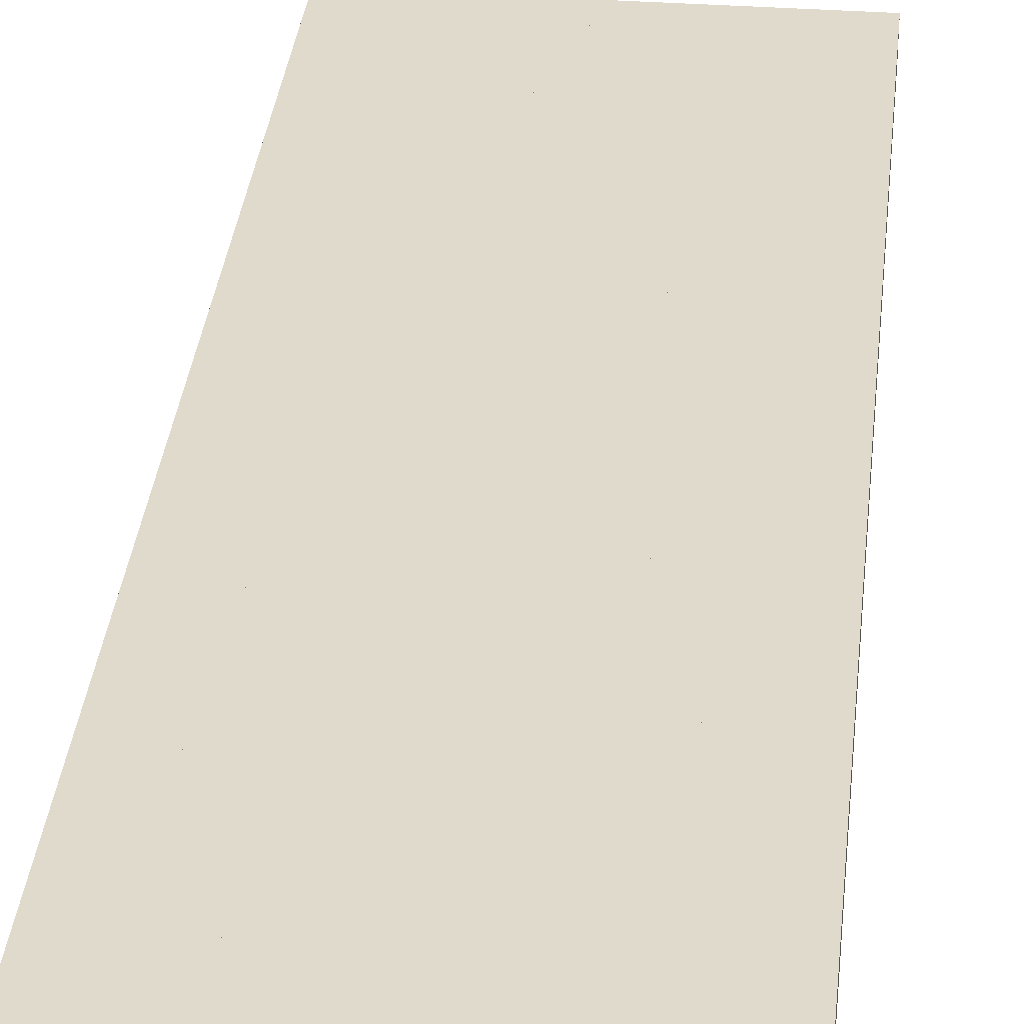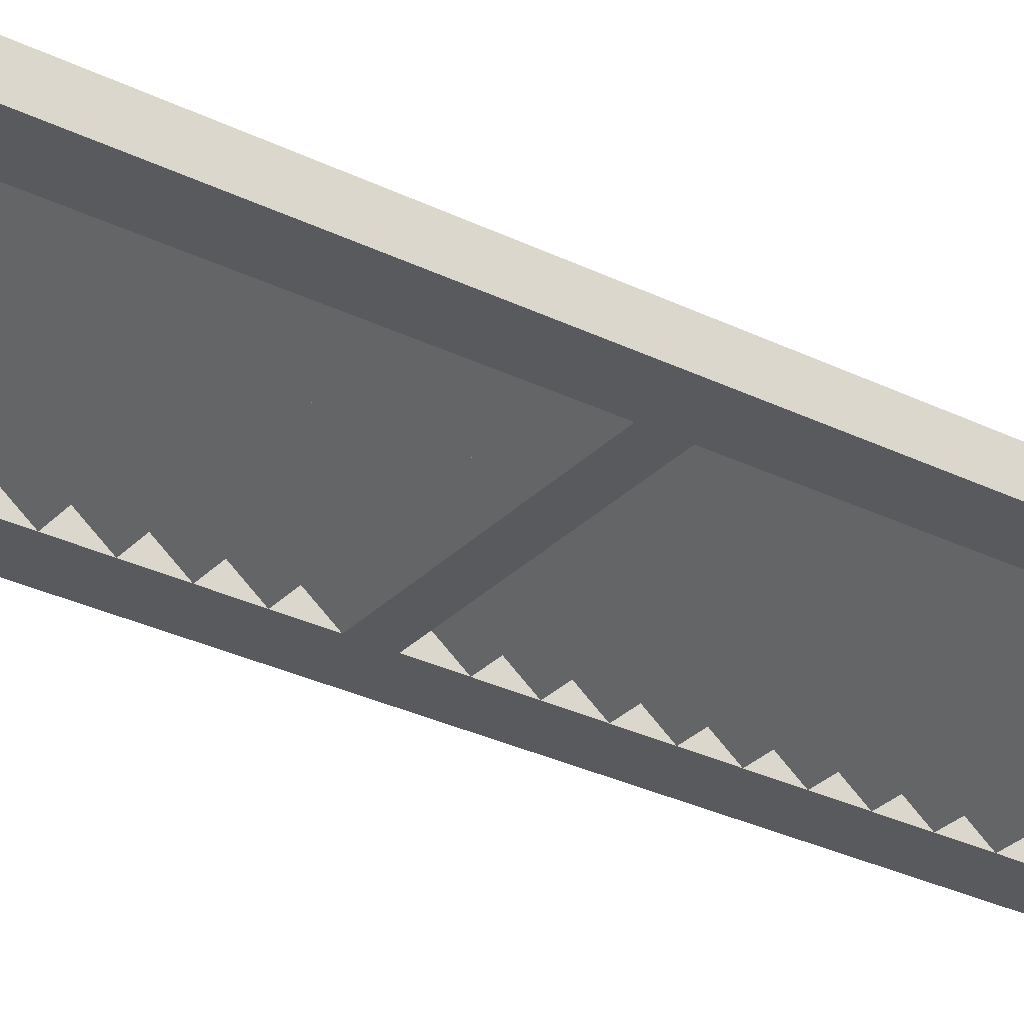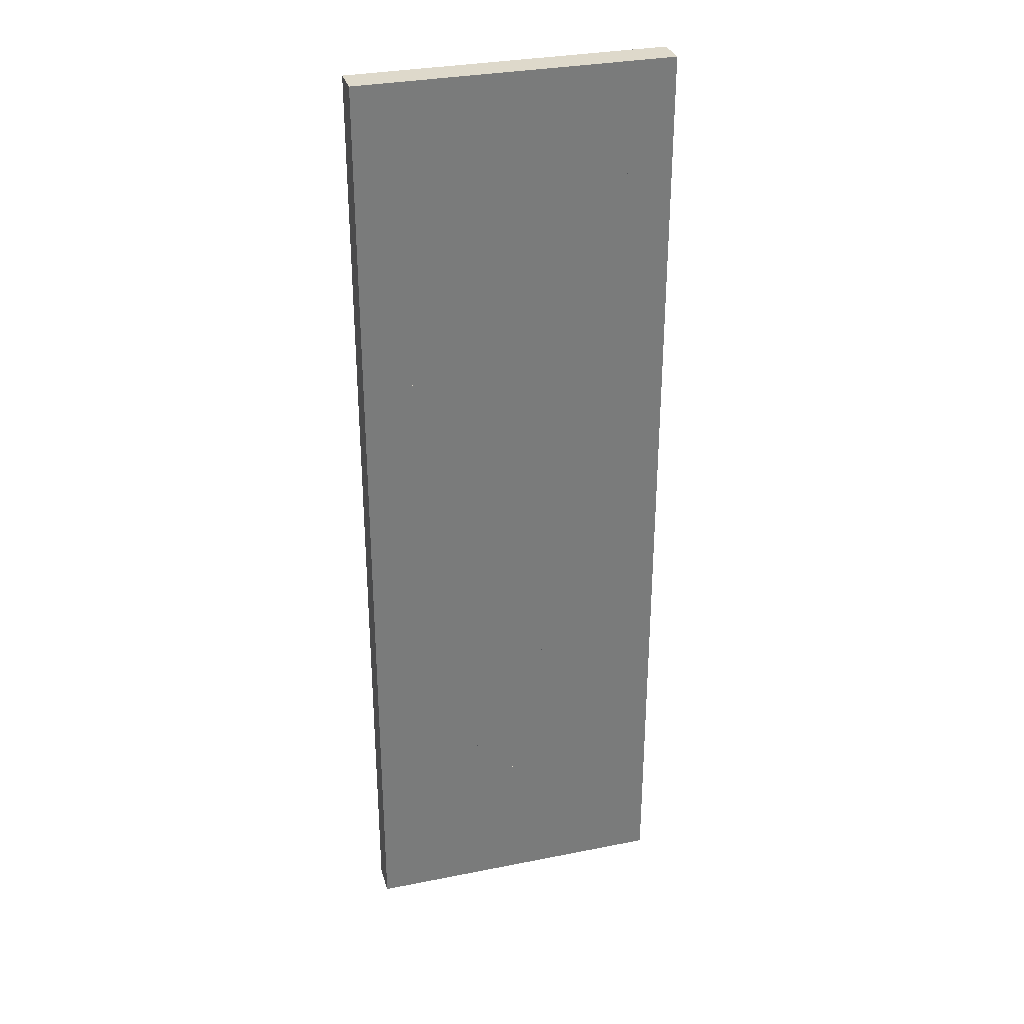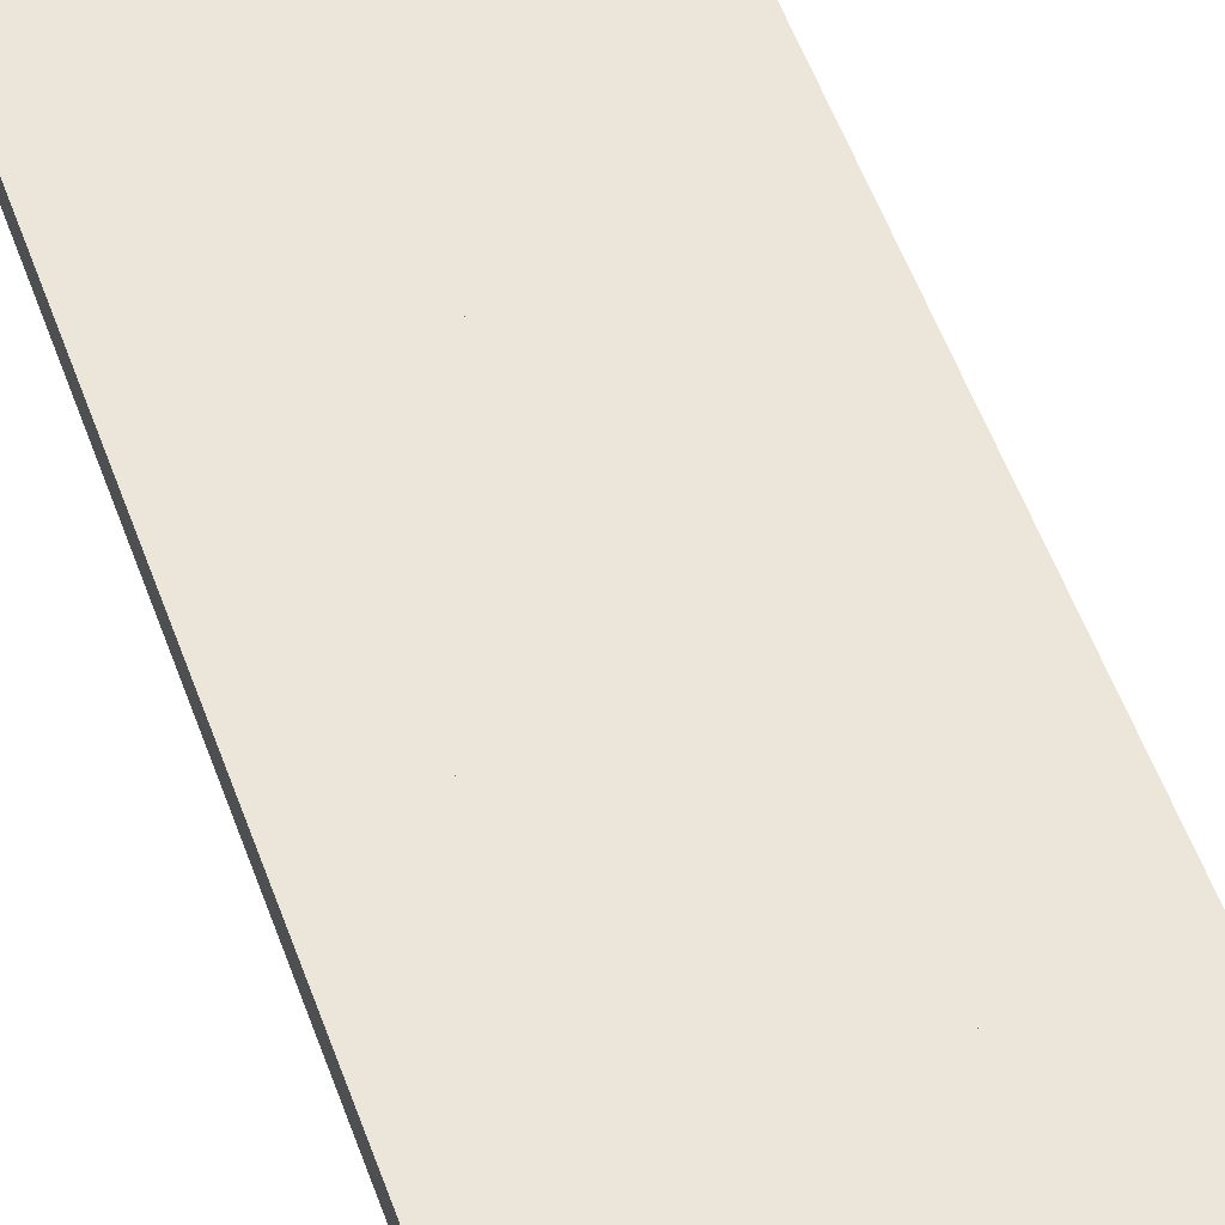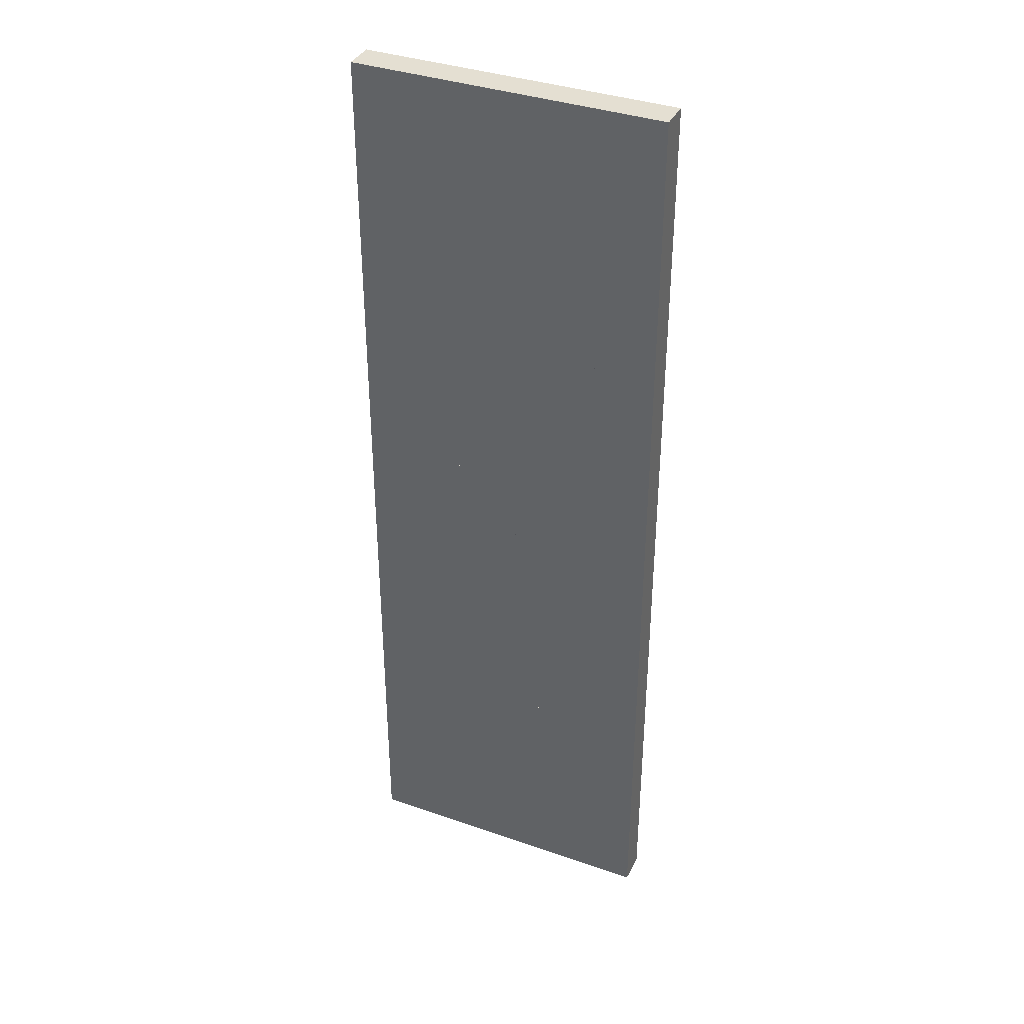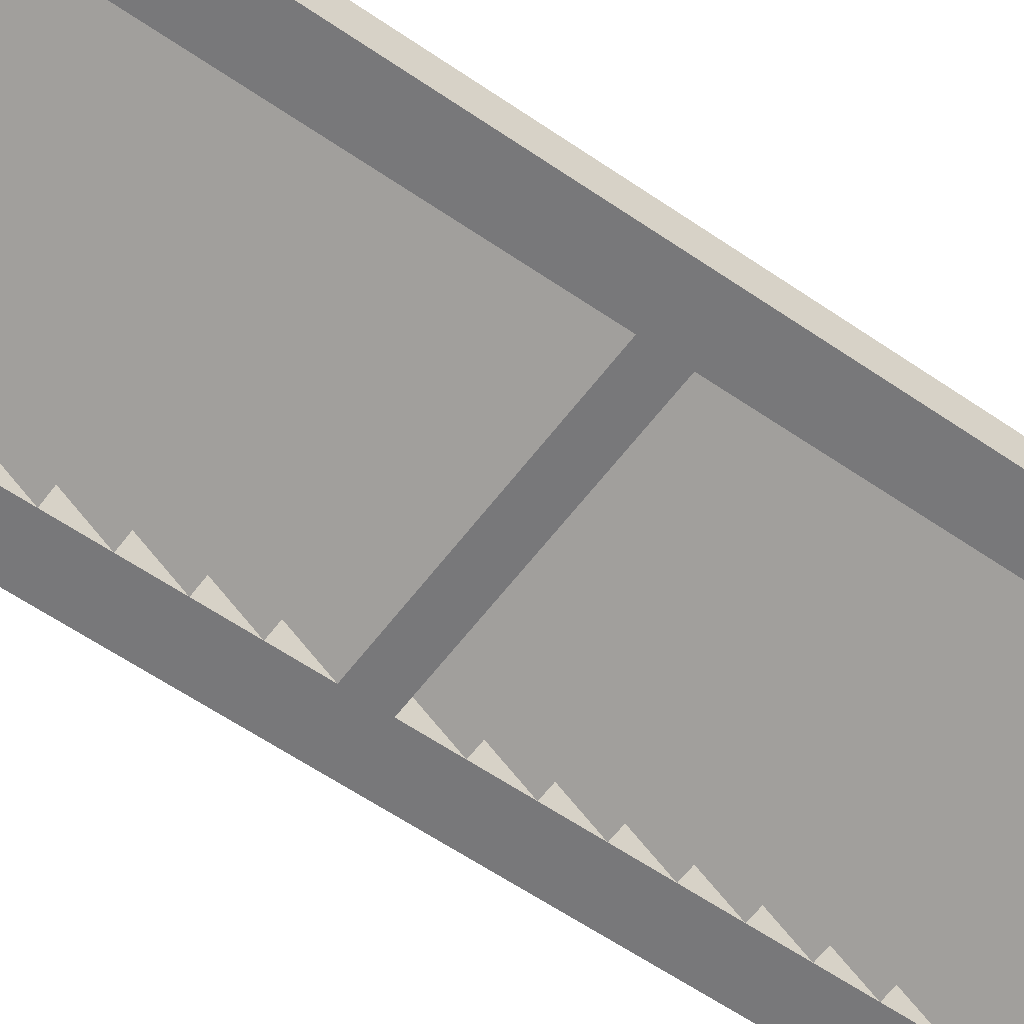
<metadata>
{"format":"obj","ext":"obj","renderer":"f3d","projection":"perspective","resolution":1024,"background":"white","views":[{"elev":32.4,"azim":5.8,"up":"+Z"},{"elev":-30.7,"azim":-125.2,"up":"+Z"},{"elev":31.8,"azim":-15.7,"up":"+Y"},{"elev":57.2,"azim":-20.1,"up":"+Z"},{"elev":37.2,"azim":24.1,"up":"+Y"},{"elev":-57.5,"azim":-125.9,"up":"+Z"}]}
</metadata>
<code>
o object1
g object1
v 0.4286 0.5273 -0.7
v 0.4286 0.4636 -0.75
v 0.4286 0.5273 -0.75
v 0.07143 0.5273 -0.75
v 0.07143 0.5273 -0.7
v 0.07143 0.5909 -0.7
v 0.4286 0.5909 -0.7
v 0.07143 0.5909 -0.75
v 0.4286 0.5909 -0.75
v 0.07143 0.6545 -0.7
v 0.4286 0.6545 -0.7
v 0.07143 0.6545 -0.75
v 0.4286 0.6545 -0.75
v 0.07143 0.7182 -0.7
v 0.4286 0.7182 -0.7
v 0.07143 0.7182 -0.75
v 0.4286 0.7182 -0.75
v 0.07143 0.7818 -0.7
v 0.4286 0.7818 -0.7
v 0.07143 0.7818 -0.75
v 0.4286 0.7818 -0.75
v 0.07143 0.8455 -0.7
v 0.4286 0.8455 -0.7
v 0.07143 0.8455 -0.75
v 0.4286 0.8455 -0.75
v 0.07143 0.9091 -0.7
v 0.4286 0.9091 -0.7
v 0.07143 0.9091 -0.75
v 0.4286 0.9091 -0.75
v 0.07143 0.9727 -0.7
v 0.4286 0.9727 -0.7
v 0.07143 0.9727 -0.75
v 0.4286 0.9727 -0.75
v 0.07143 1.036 -0.7
v 0.4286 1.036 -0.7
v 0.07143 1.036 -0.75
v 0.4286 1.036 -0.75
v 0.07143 1.1 -0.7
v 0.4286 1.1 -0.7
v 0.4286 1.1 -0.75
v 0.07143 1.1 -0.75
v 0.07143 0.75 -0.75
v 0.4286 0.75 -0.75
v 0.07143 0.4636 -0.75
v 0.4286 0.4636 -0.7
v 0.07143 0.4636 -0.7
v 0.07143 0.4 -0.75
v 0.4286 0.4 -0.75
v 0 0.75 -0.75
v 0 0.35 -0.75
v 0.5 0.35 -0.75
v 0.5 0.75 -0.75
v 0.5 1.5 -0.75
v 0.4286 1.5 -0.75
v 0.4286 1.468 -0.75
v 0.4286 1.405 -0.75
v 0.4286 1.341 -0.75
v 0.4286 1.277 -0.75
v 0.4286 1.214 -0.75
v 0.4286 1.15 -0.75
v 0.07143 1.15 -0.75
v 0.07143 1.214 -0.75
v 0.07143 1.277 -0.75
v 0.07143 1.341 -0.75
v 0.07143 1.405 -0.75
v 0.07143 1.468 -0.75
v 0.07143 1.5 -0.75
v 0 1.5 -0.75
v 0.07143 1.532 -0.75
v 0.07143 1.595 -0.75
v 0.07143 1.659 -0.75
v 0.07143 1.723 -0.75
v 0.07143 1.786 -0.75
v 0.07143 1.85 -0.75
v 0.4286 1.85 -0.75
v 0.4286 1.786 -0.75
v 0.4286 1.723 -0.75
v 0.4286 1.659 -0.75
v 0.4286 1.595 -0.75
v 0.4286 1.532 -0.75
v 0.5 1.9 -0.75
v 0 1.9 -0.75
v 0.07143 1.85 -0.7
v 0.4286 1.85 -0.7
v 0.4286 1.786 -0.7
v 0.07143 1.786 -0.7
v 0.4286 1.723 -0.7
v 0.07143 1.723 -0.7
v 0.4286 1.659 -0.7
v 0.07143 1.659 -0.7
v 0.4286 1.595 -0.7
v 0.07143 1.595 -0.7
v 0.4286 1.532 -0.7
v 0.07143 1.532 -0.7
v 0.4286 1.468 -0.7
v 0.07143 1.468 -0.7
v 0.4286 1.405 -0.7
v 0.07143 1.405 -0.7
v 0.4286 1.341 -0.7
v 0.07143 1.341 -0.7
v 0.4286 1.277 -0.7
v 0.07143 1.277 -0.7
v 0.4286 1.214 -0.7
v 0.07143 1.214 -0.7
v 0 0.35 -0.7
v 0 1.9 -0.7
v 0.5 0.35 -0.7
v 0.5 1.9 -0.7
f 3 2 1
f 2 48 45
f 9 3 7
f 13 9 11
f 17 13 15
f 43 17 19
f 19 21 43
f 25 21 23
f 29 25 27
f 33 29 31
f 37 33 35
f 40 37 39
f 4 3 1
f 4 1 5
f 6 7 3
f 6 3 4
f 8 9 7
f 8 7 6
f 10 11 9
f 10 9 8
f 12 13 11
f 12 11 10
f 14 15 13
f 14 13 12
f 16 17 15
f 16 15 14
f 18 19 17
f 18 17 16
f 20 21 19
f 20 19 18
f 22 23 21
f 22 21 20
f 24 25 23
f 24 23 22
f 26 27 25
f 26 25 24
f 28 29 27
f 28 27 26
f 30 31 29
f 30 29 28
f 32 33 31
f 32 31 30
f 34 35 33
f 34 33 32
f 36 37 35
f 36 35 34
f 38 39 37
f 38 37 36
f 38 41 40
f 38 40 39
f 38 36 41
f 34 32 36
f 30 28 32
f 26 24 28
f 22 20 24
f 42 20 18
f 18 16 42
f 14 12 16
f 10 8 12
f 6 4 8
f 5 44 4
f 46 47 44
f 5 1 2
f 5 2 44
f 44 2 45
f 44 45 46
f 46 45 48
f 46 48 47
f 49 42 16
f 41 49 61
f 68 62 61
f 71 68 82
f 82 81 75
f 81 76 75
f 81 77 76
f 81 78 77
f 53 79 78
f 53 80 79
f 53 54 80
f 60 53 40
f 52 37 40
f 52 33 37
f 52 29 33
f 52 25 29
f 52 21 25
f 52 43 21
f 9 52 51
f 51 50 48
f 50 47 48
f 50 44 47
f 50 4 44
f 50 8 4
f 48 2 51
f 2 3 51
f 3 9 51
f 9 13 52
f 13 17 52
f 17 43 52
f 60 59 53
f 53 52 40
f 59 58 53
f 58 57 53
f 57 56 53
f 56 55 53
f 55 54 53
f 81 53 78
f 75 74 82
f 74 73 82
f 73 72 82
f 72 71 82
f 71 70 68
f 70 69 68
f 69 67 68
f 68 63 62
f 68 64 63
f 68 65 64
f 68 66 65
f 68 67 66
f 40 41 60
f 41 61 60
f 41 36 49
f 49 68 61
f 36 32 49
f 32 28 49
f 28 24 49
f 24 20 49
f 20 42 49
f 50 49 8
f 49 12 8
f 49 16 12
f 83 73 74
f 86 72 73
f 88 71 72
f 90 70 71
f 92 69 70
f 67 69 94
f 94 66 67
f 96 65 66
f 98 64 65
f 100 63 64
f 102 62 63
f 104 61 62
f 83 84 76
f 83 76 73
f 73 76 85
f 73 85 86
f 86 85 77
f 86 77 72
f 72 77 87
f 72 87 88
f 88 87 78
f 88 78 71
f 71 78 89
f 71 89 90
f 90 89 79
f 90 79 70
f 70 79 91
f 70 91 92
f 92 91 80
f 92 80 69
f 69 80 93
f 69 93 94
f 94 93 55
f 94 55 66
f 66 55 95
f 66 95 96
f 96 95 56
f 96 56 65
f 65 56 97
f 65 97 98
f 98 97 57
f 98 57 64
f 64 57 99
f 64 99 100
f 100 99 58
f 100 58 63
f 63 58 101
f 63 101 102
f 102 101 59
f 102 59 62
f 62 59 103
f 62 103 104
f 83 74 75
f 83 75 84
f 75 76 84
f 76 77 85
f 77 78 87
f 78 79 89
f 79 80 91
f 93 80 54
f 54 55 93
f 55 56 95
f 56 57 97
f 57 58 99
f 58 59 101
f 59 60 103
f 104 103 60
f 104 60 61
f 106 82 68
f 106 49 105
f 49 50 105
f 106 68 49
f 108 106 107
f 106 105 107
f 105 50 51
f 105 51 107
f 53 81 108
f 107 52 108
f 107 51 52
f 52 53 108
f 108 81 106
f 81 82 106

</code>
